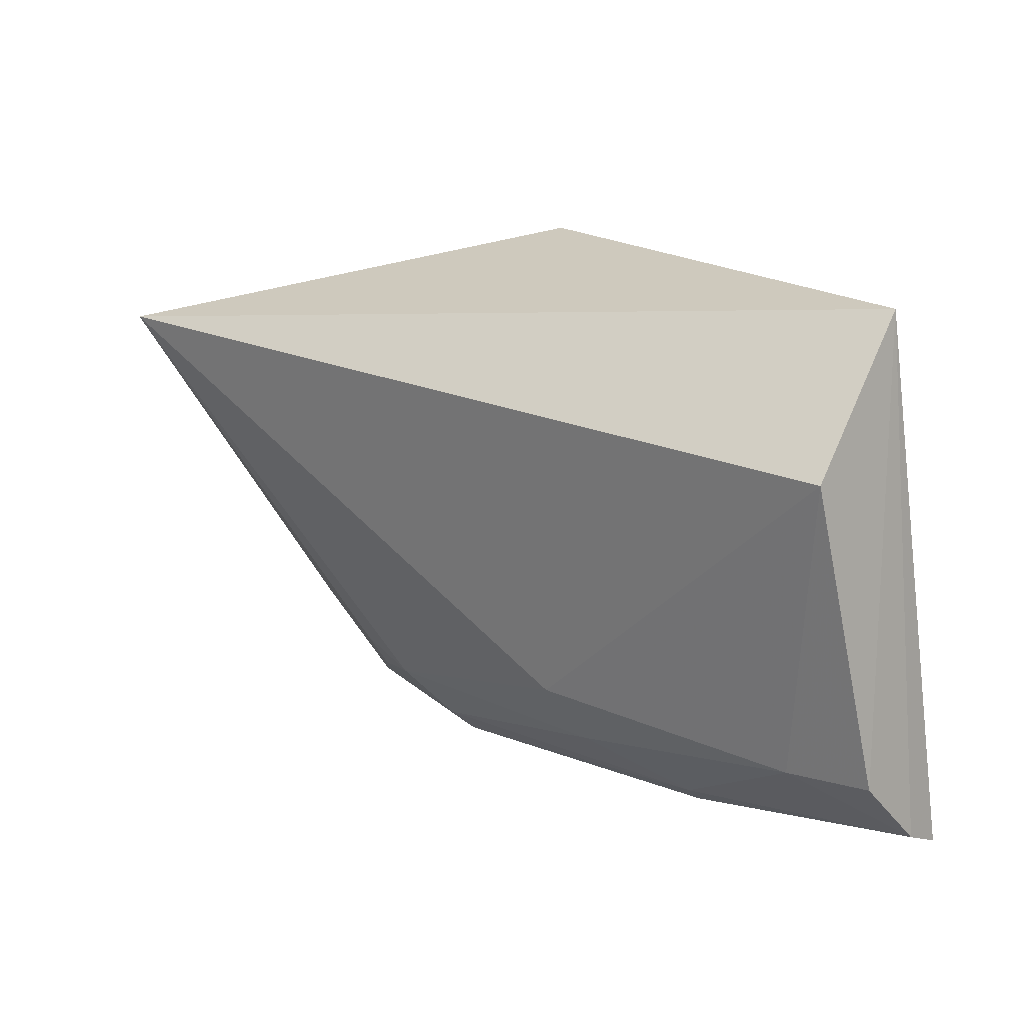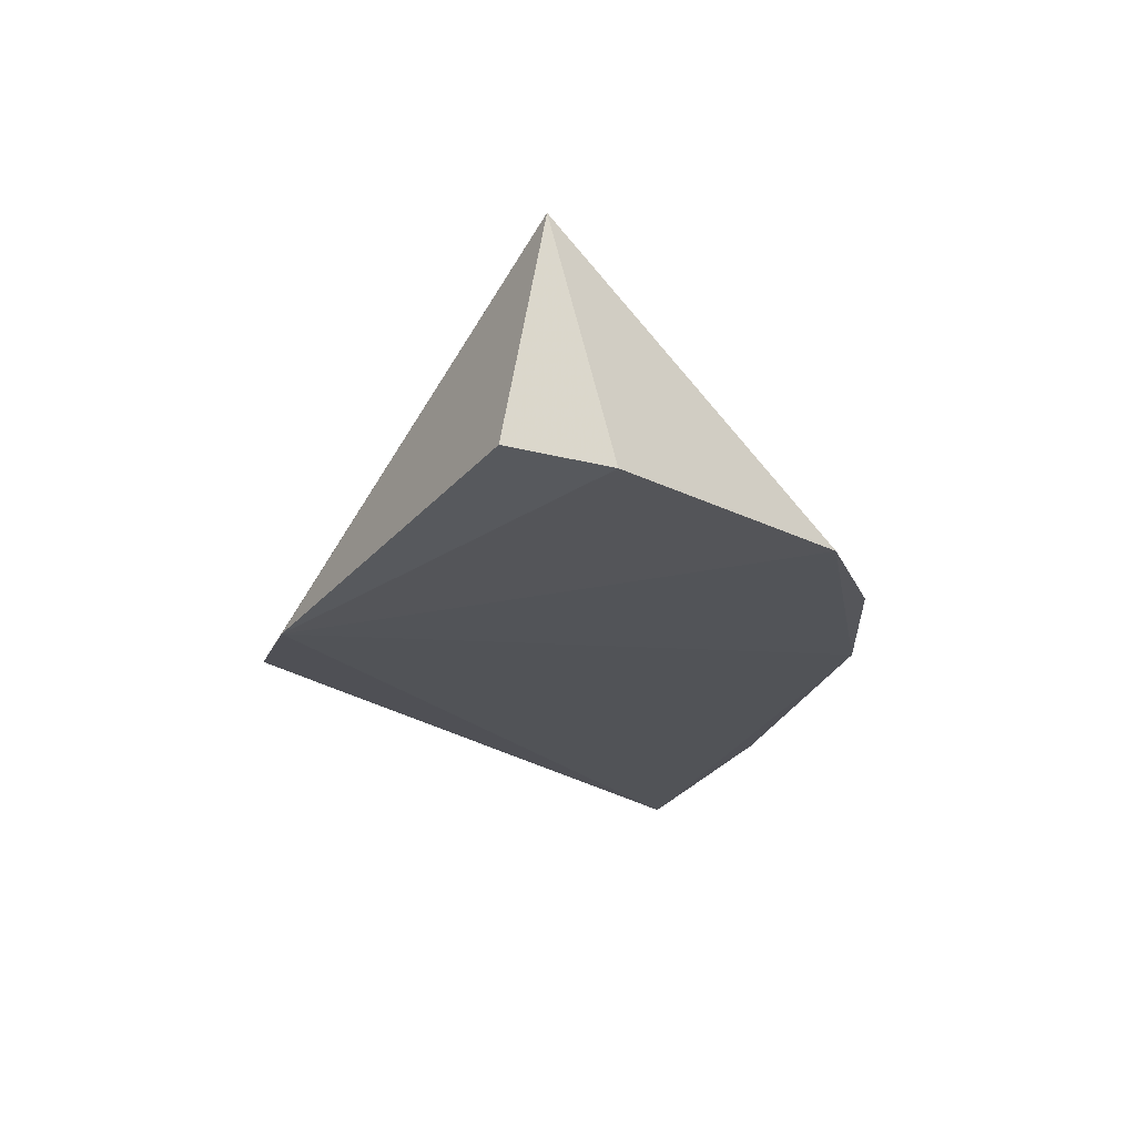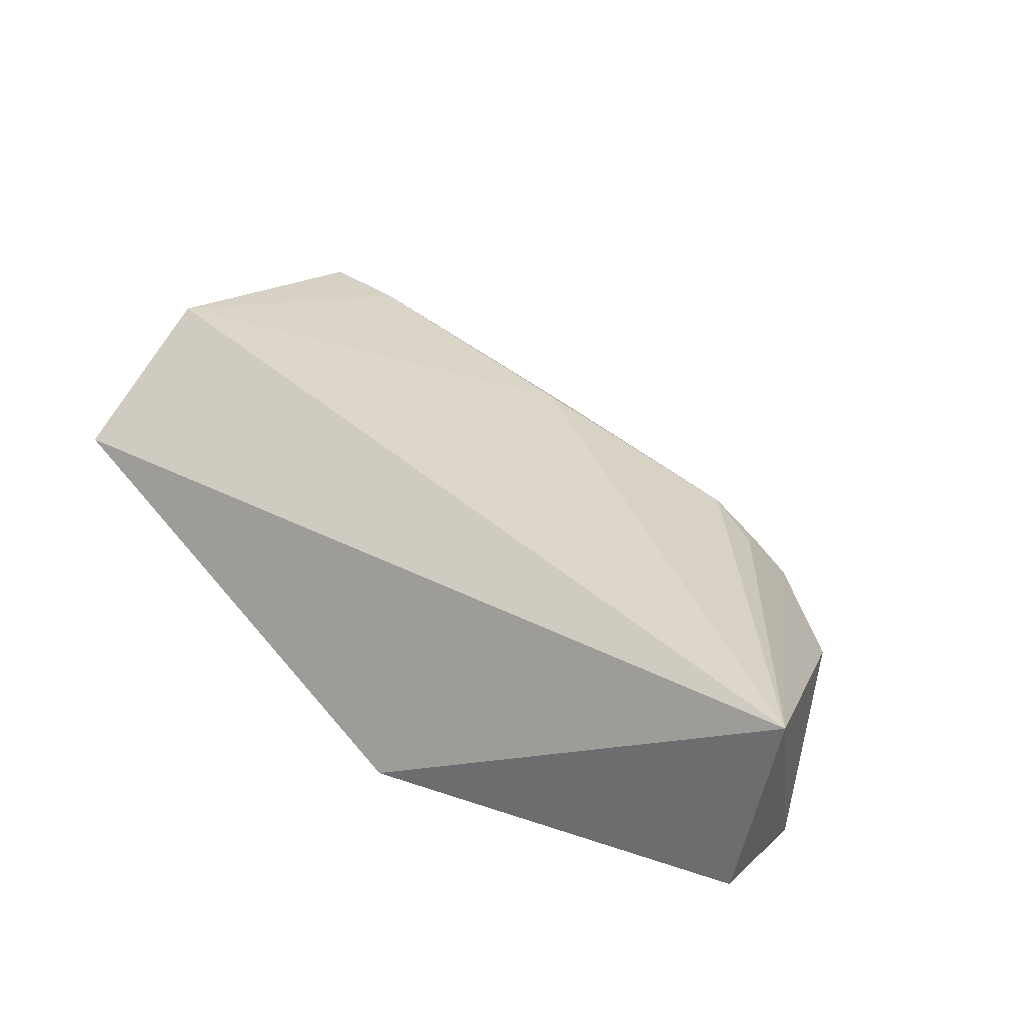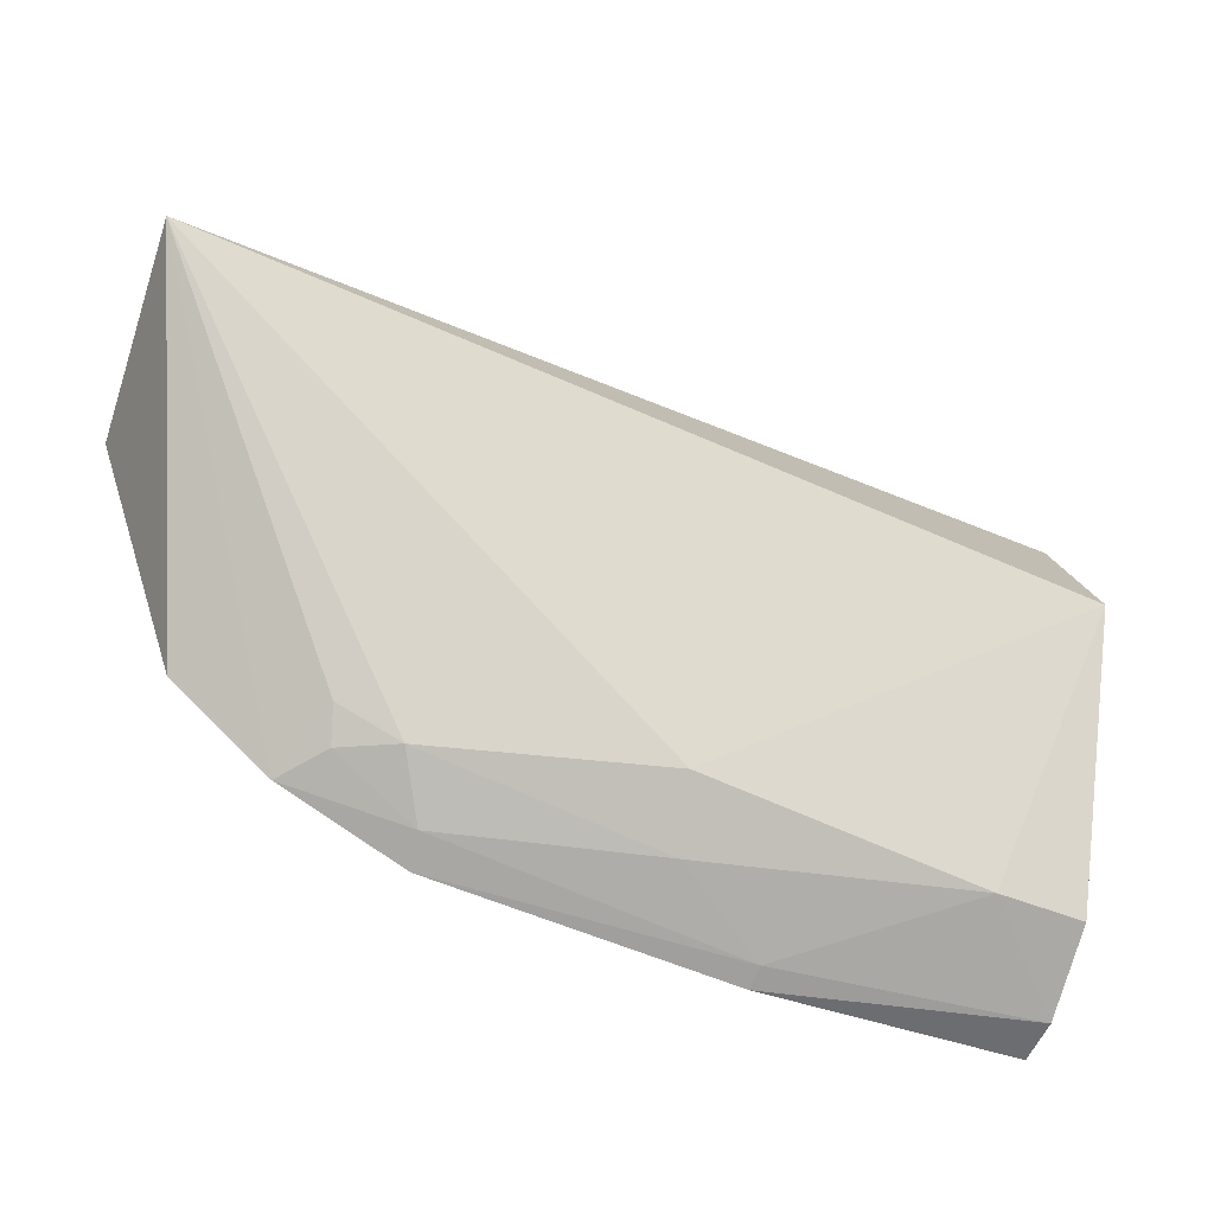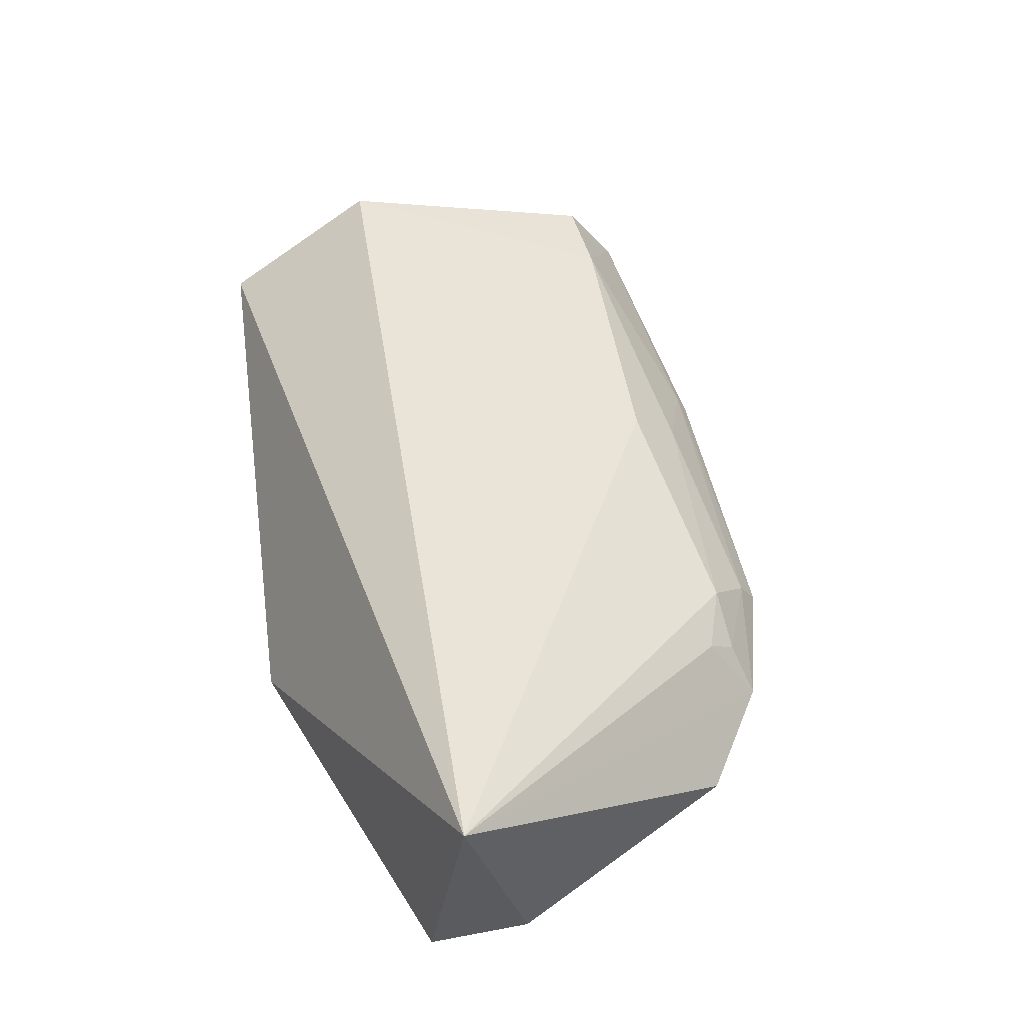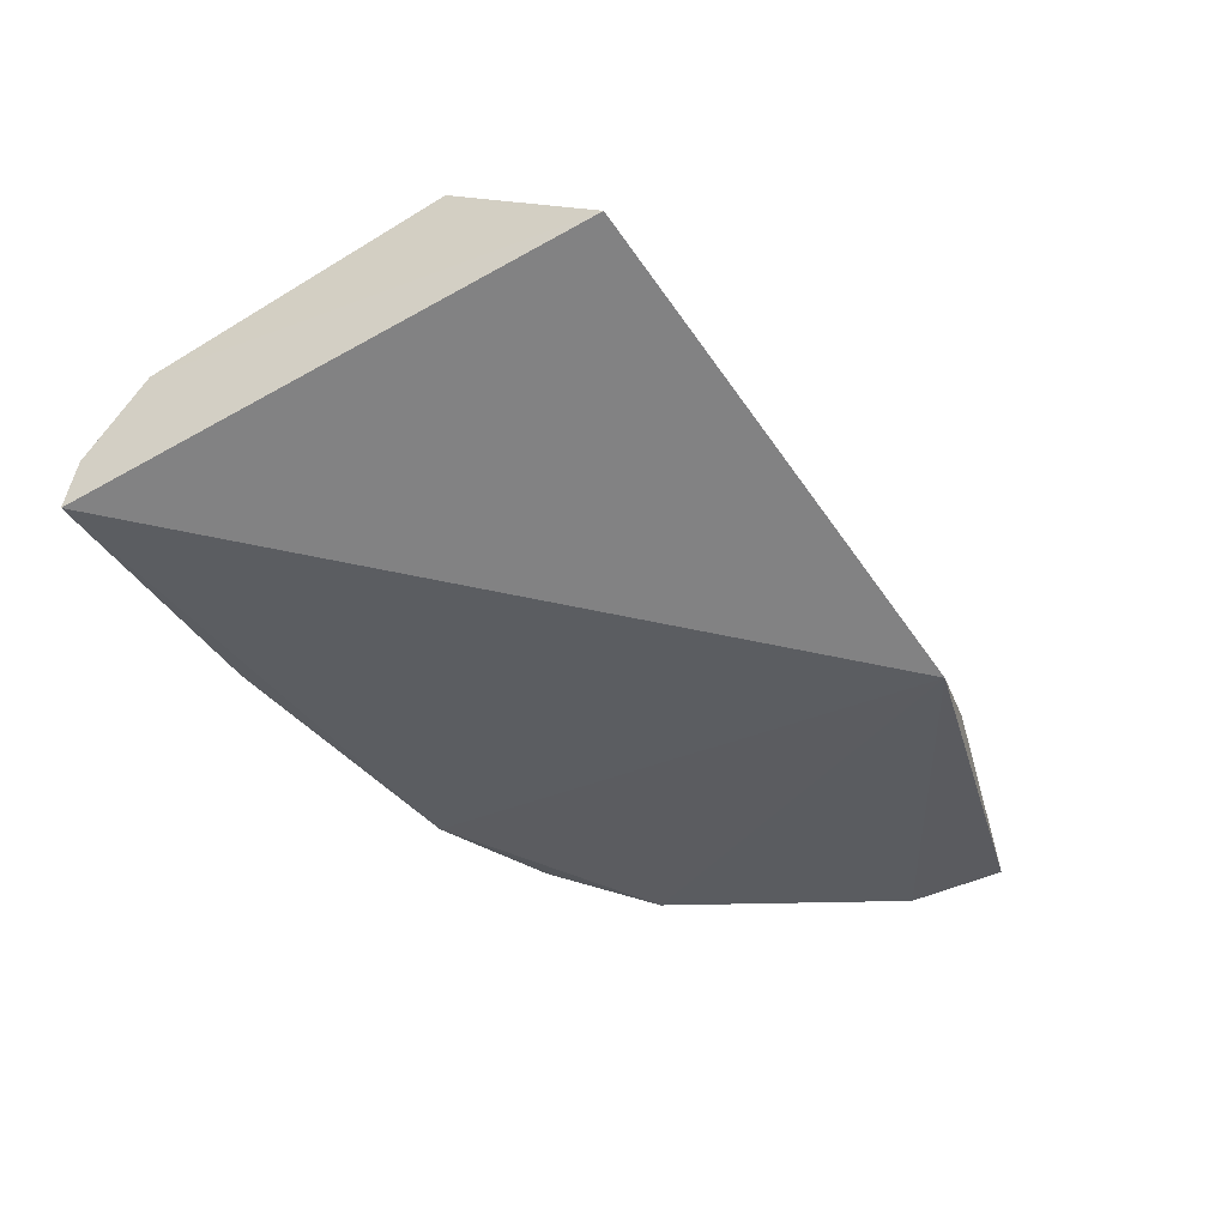
<metadata>
{"format":"obj","ext":"obj","renderer":"f3d","projection":"perspective","resolution":1024,"background":"white","views":[{"elev":3.1,"azim":-143.9,"up":"+Z"},{"elev":-25.0,"azim":67.0,"up":"+Y"},{"elev":40.0,"azim":34.1,"up":"+Y"},{"elev":-40.9,"azim":156.4,"up":"+Z"},{"elev":47.2,"azim":70.1,"up":"+Y"},{"elev":-35.6,"azim":-65.4,"up":"+Y"}]}
</metadata>
<code>
v 0.01101 0.09437 0.03969
v 0.009152 0.07829 0.04197
v -0.003726 0.07923 0.009187
v -0.05607 0.0808 0.0007545
v -0.05711 0.08995 0.03876
v -0.02046 0.07682 0.04685
v -0.04909 0.09011 0.006302
v 0.003582 0.07855 0.01572
v -0.01041 0.08501 0.01004
v -0.05562 0.09772 0.02699
v 0.00993 0.07785 0.03447
v -0.01316 0.07929 0.00482
v -0.02783 0.08937 0.01034
v -0.005821 0.08425 0.0125
v -0.05562 0.09023 0.005763
v -0.01273 0.08163 0.006381
v -0.03602 0.08023 0.001457
v -0.02888 0.08551 0.006233
v -0.006418 0.08257 0.01021
v -0.056 0.08432 0.001574
v -0.03612 0.08187 0.002355
f 6 5 4
f 6 2 1
f 6 1 5
f 8 3 1
f 10 5 1
f 11 8 1
f 11 1 2
f 11 2 6
f 11 6 8
f 12 8 6
f 12 6 4
f 12 3 8
f 13 1 9
f 13 10 1
f 13 7 10
f 14 9 1
f 14 1 3
f 15 10 7
f 15 5 10
f 16 3 12
f 17 12 4
f 18 13 9
f 18 7 13
f 18 9 16
f 19 14 3
f 19 9 14
f 19 16 9
f 19 3 16
f 20 4 5
f 20 5 15
f 20 17 4
f 20 15 7
f 21 16 12
f 21 12 17
f 21 18 16
f 21 7 18
f 21 20 7
f 21 17 20

</code>
